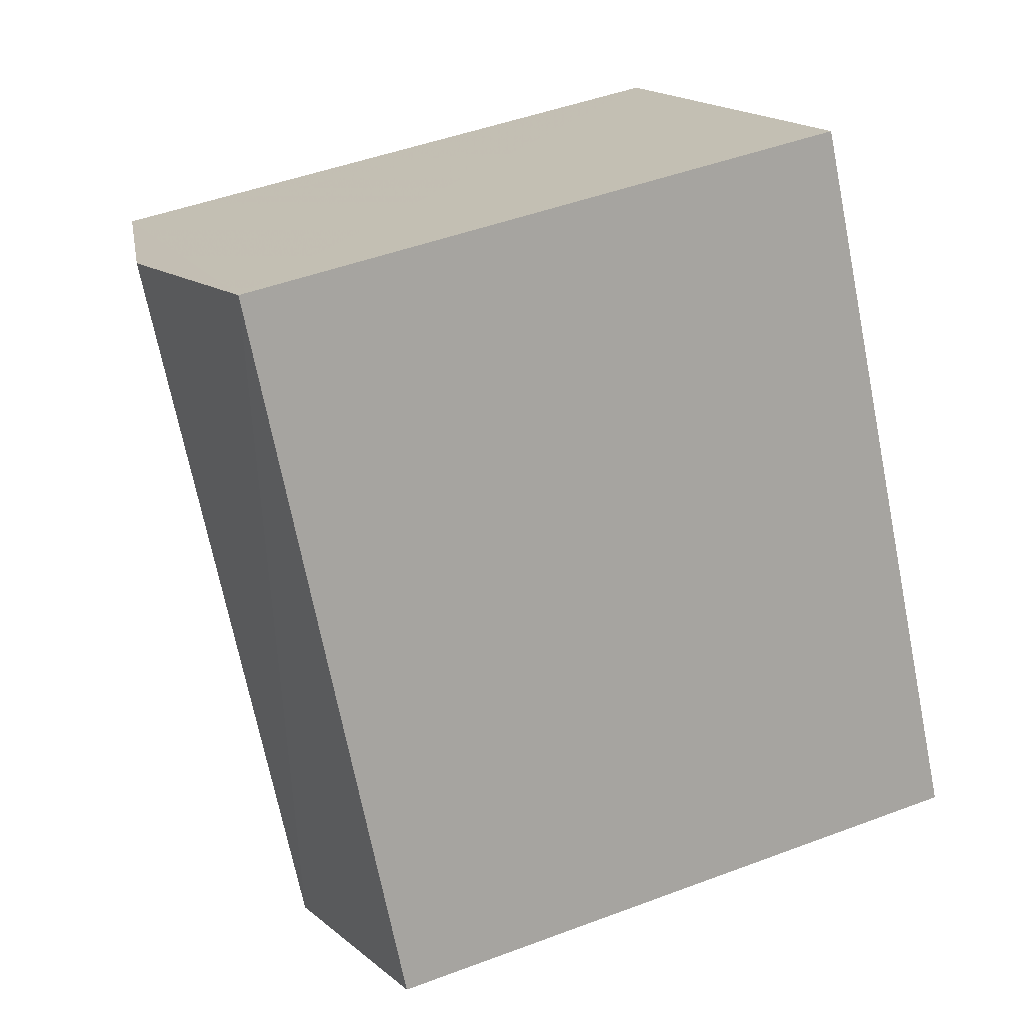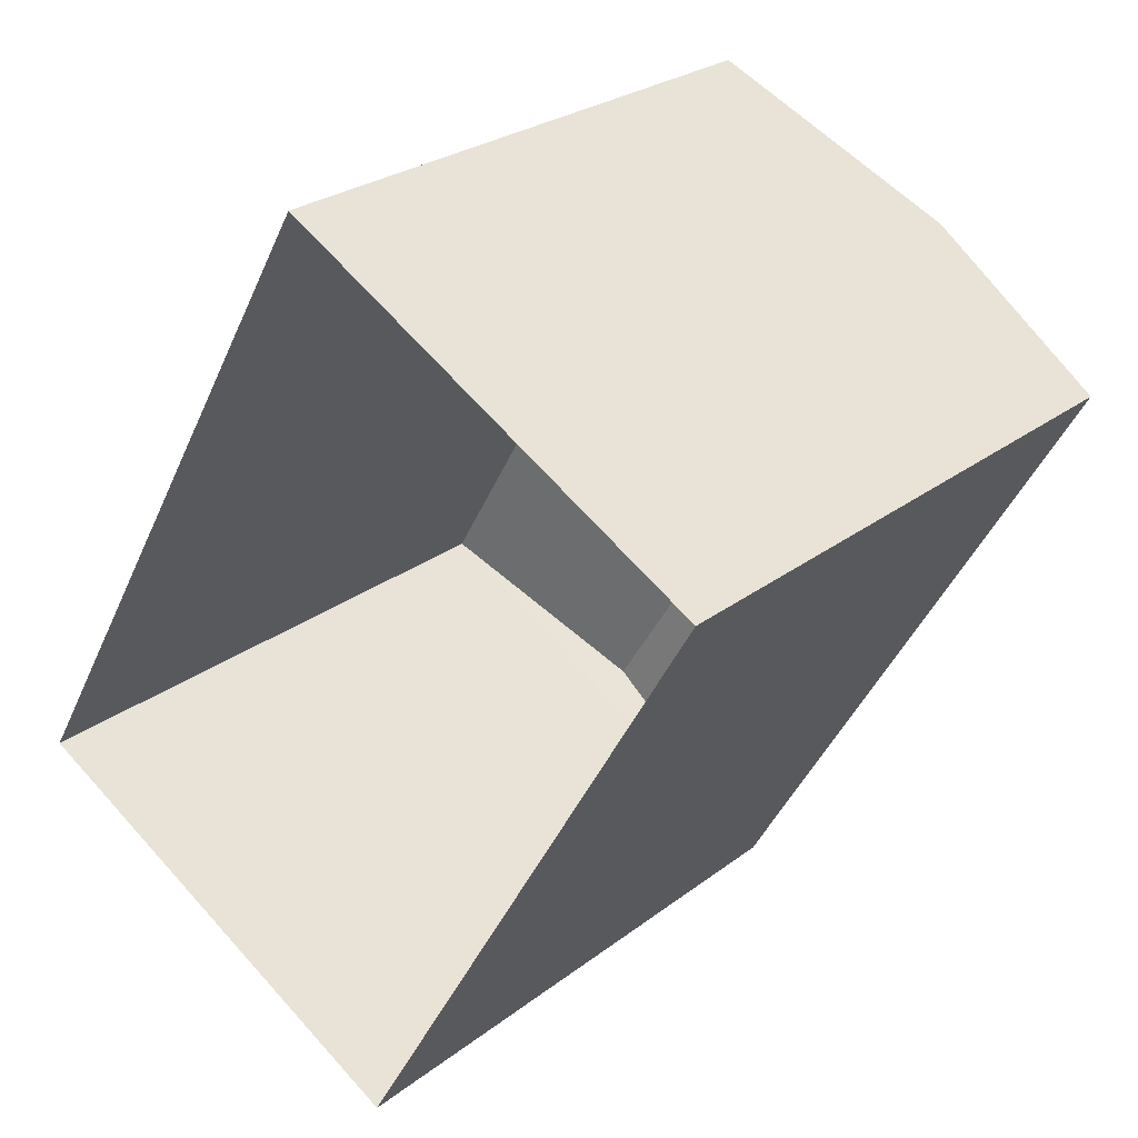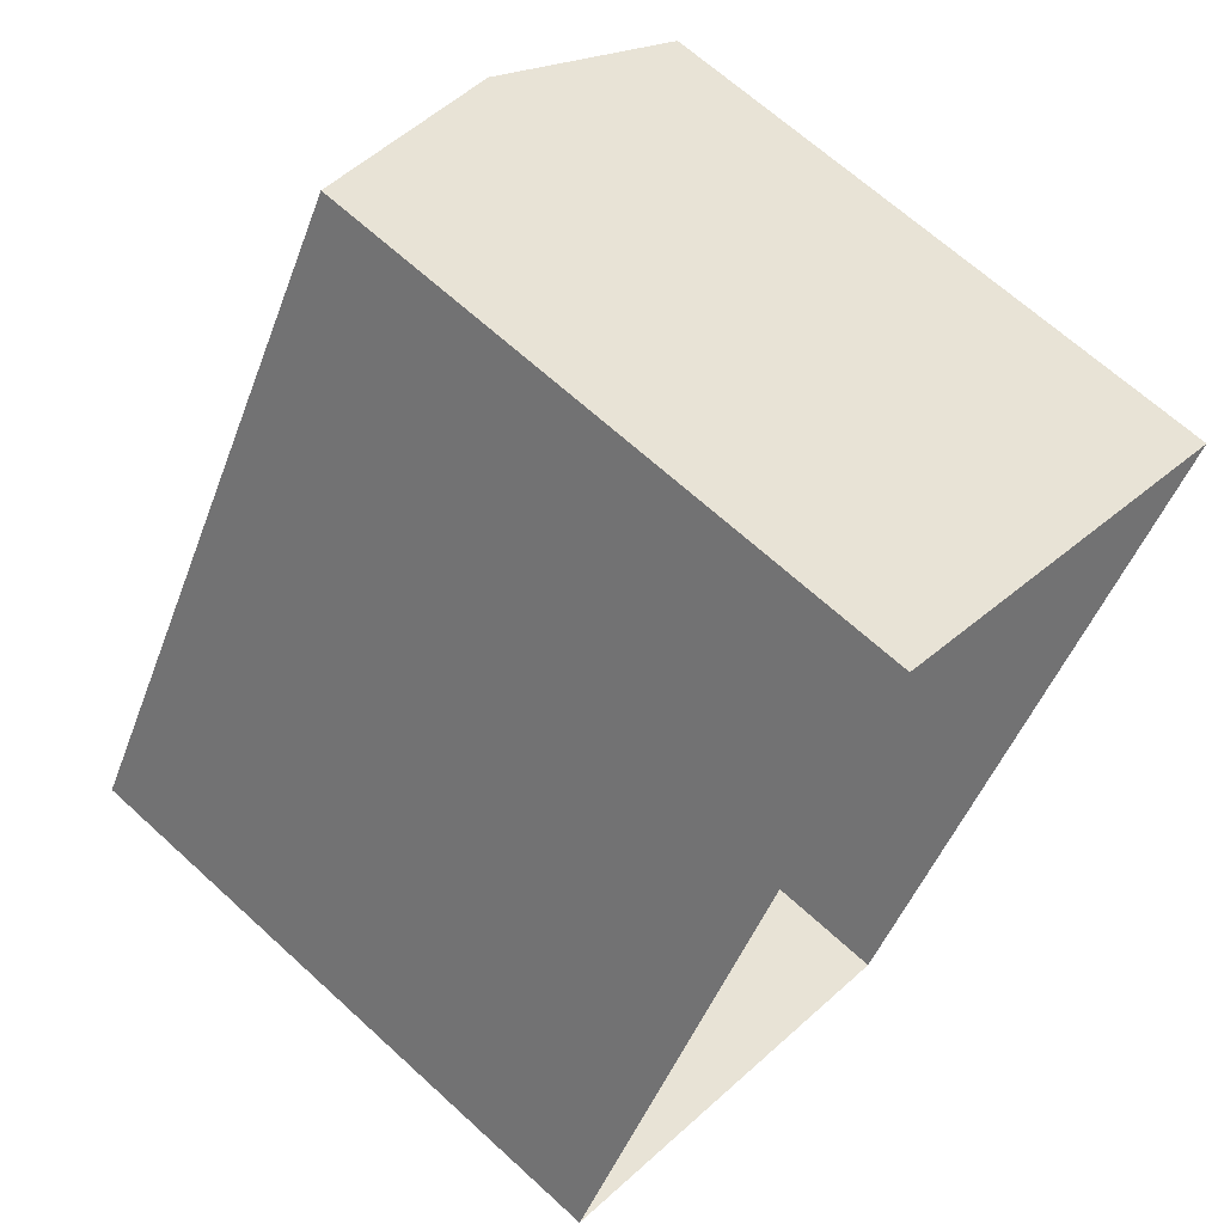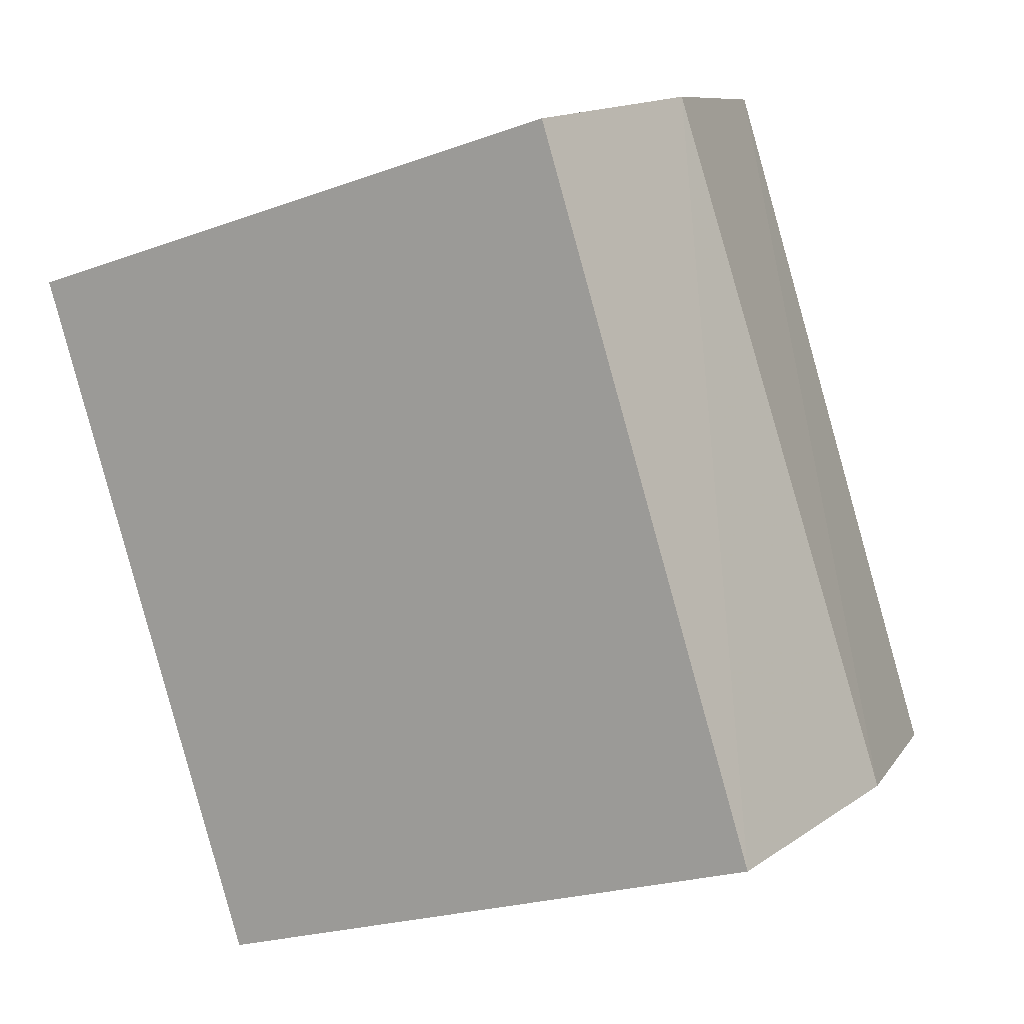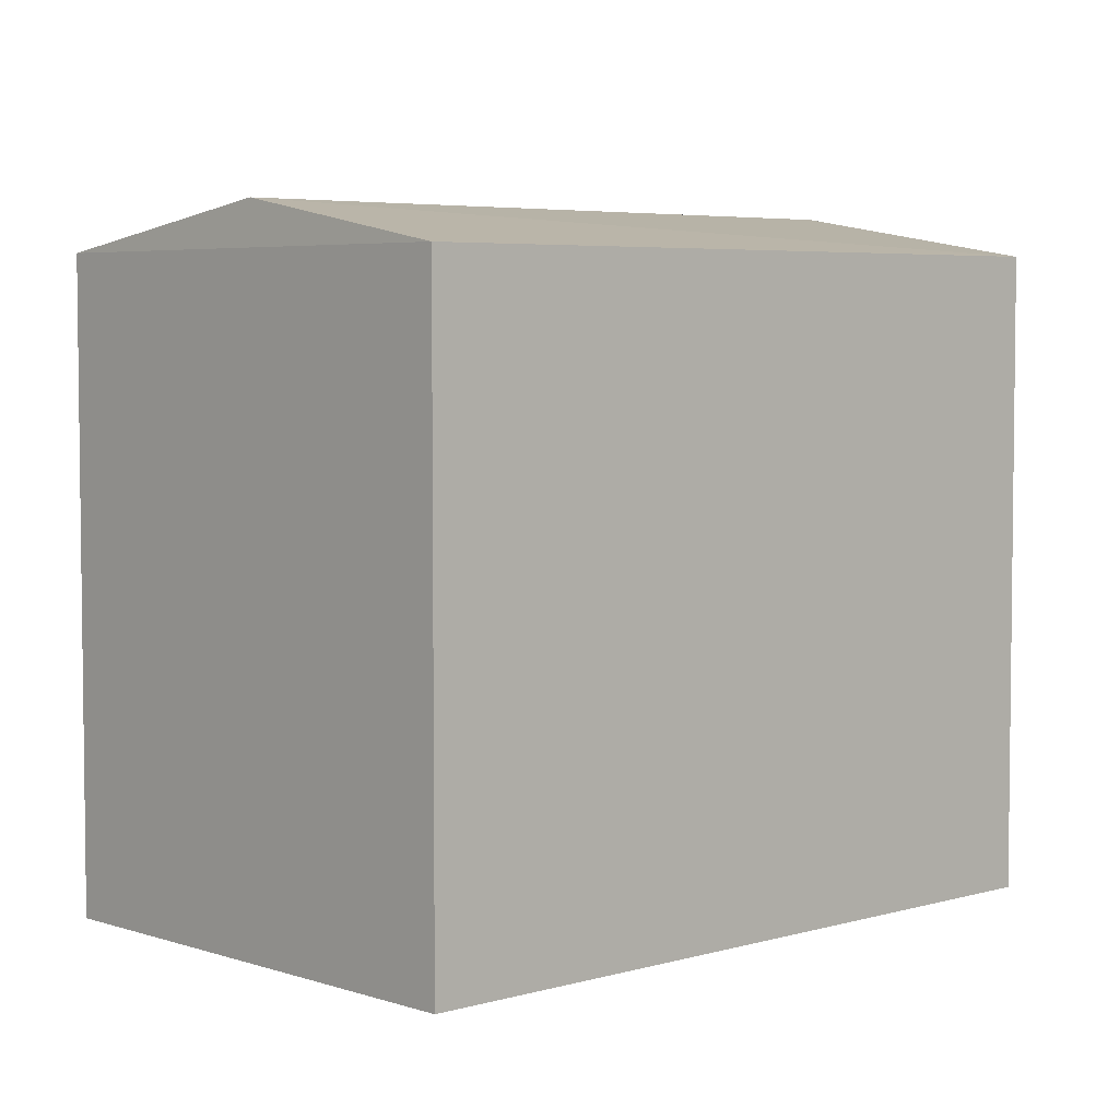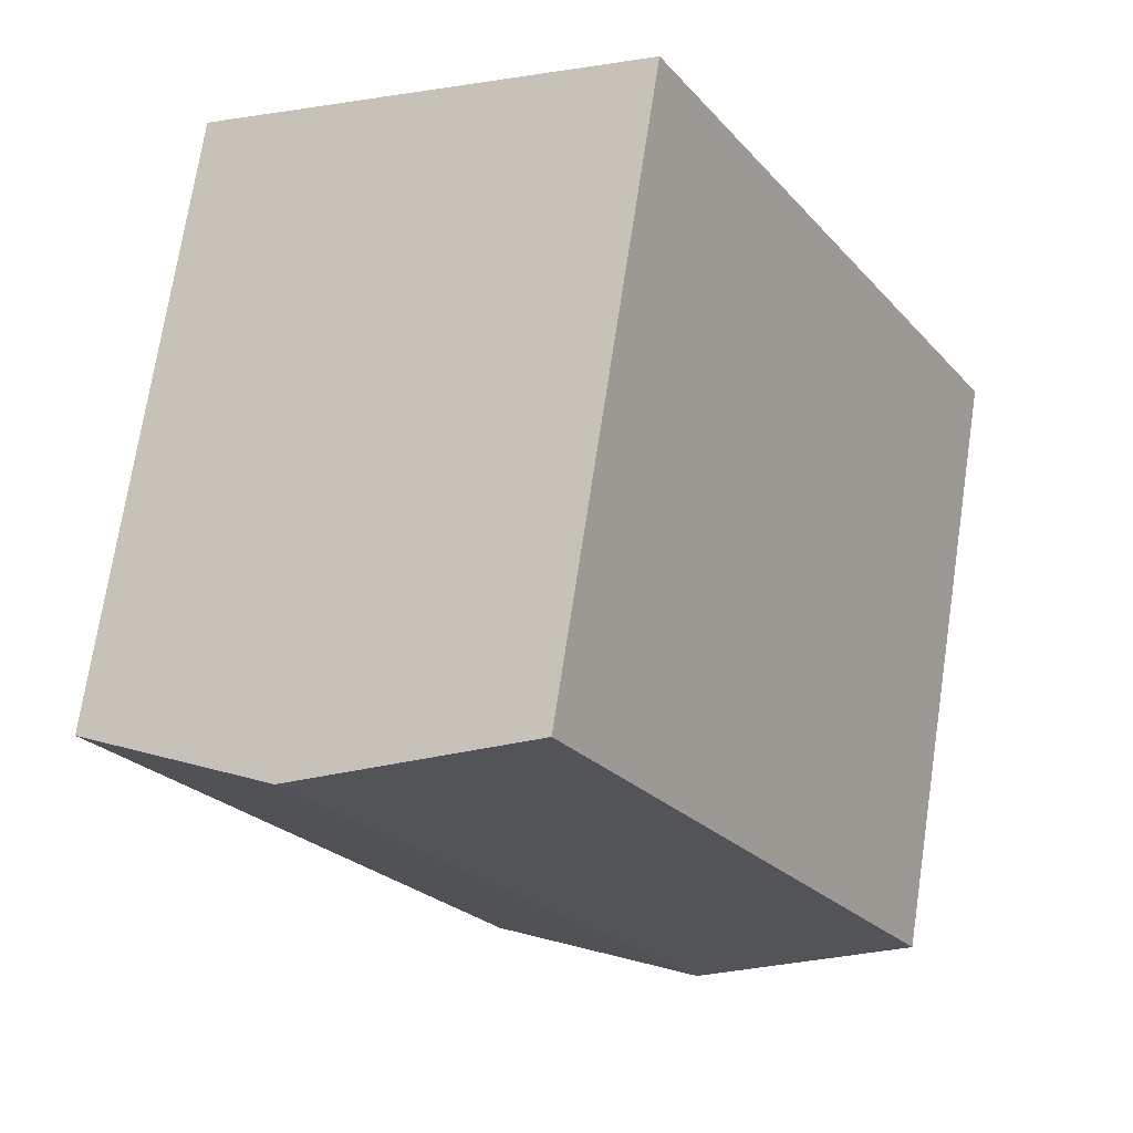
<metadata>
{"format":"obj","ext":"obj","renderer":"f3d","projection":"perspective","resolution":1024,"background":"white","views":[{"elev":47.1,"azim":67.0,"up":"+Y"},{"elev":25.9,"azim":-140.4,"up":"+Y"},{"elev":66.1,"azim":132.7,"up":"+Y"},{"elev":-22.3,"azim":-57.6,"up":"+Y"},{"elev":4.8,"azim":76.7,"up":"+Z"},{"elev":71.9,"azim":8.7,"up":"+Y"}]}
</metadata>
<code>
v -8896 -3.62e+04 14.95
v -8895 -3.619e+04 14.96
v -8890 -3.62e+04 14.95
v -8900 -3.619e+04 14.96
v -8895 -3.619e+04 22.36
v -8893 -3.62e+04 22.86
v -8890 -3.62e+04 22.35
v -8898 -3.619e+04 22.87
v -8896 -3.62e+04 22.35
v -8900 -3.619e+04 22.36
f 1 2 3
f 1 4 2
f 5 6 7
f 8 6 5
f 6 8 9
f 9 8 10
f 6 9 7
f 8 5 10
f 7 1 3
f 7 9 1
f 9 4 1
f 9 10 4
f 5 2 4
f 10 5 4
f 7 3 2
f 5 7 2

</code>
